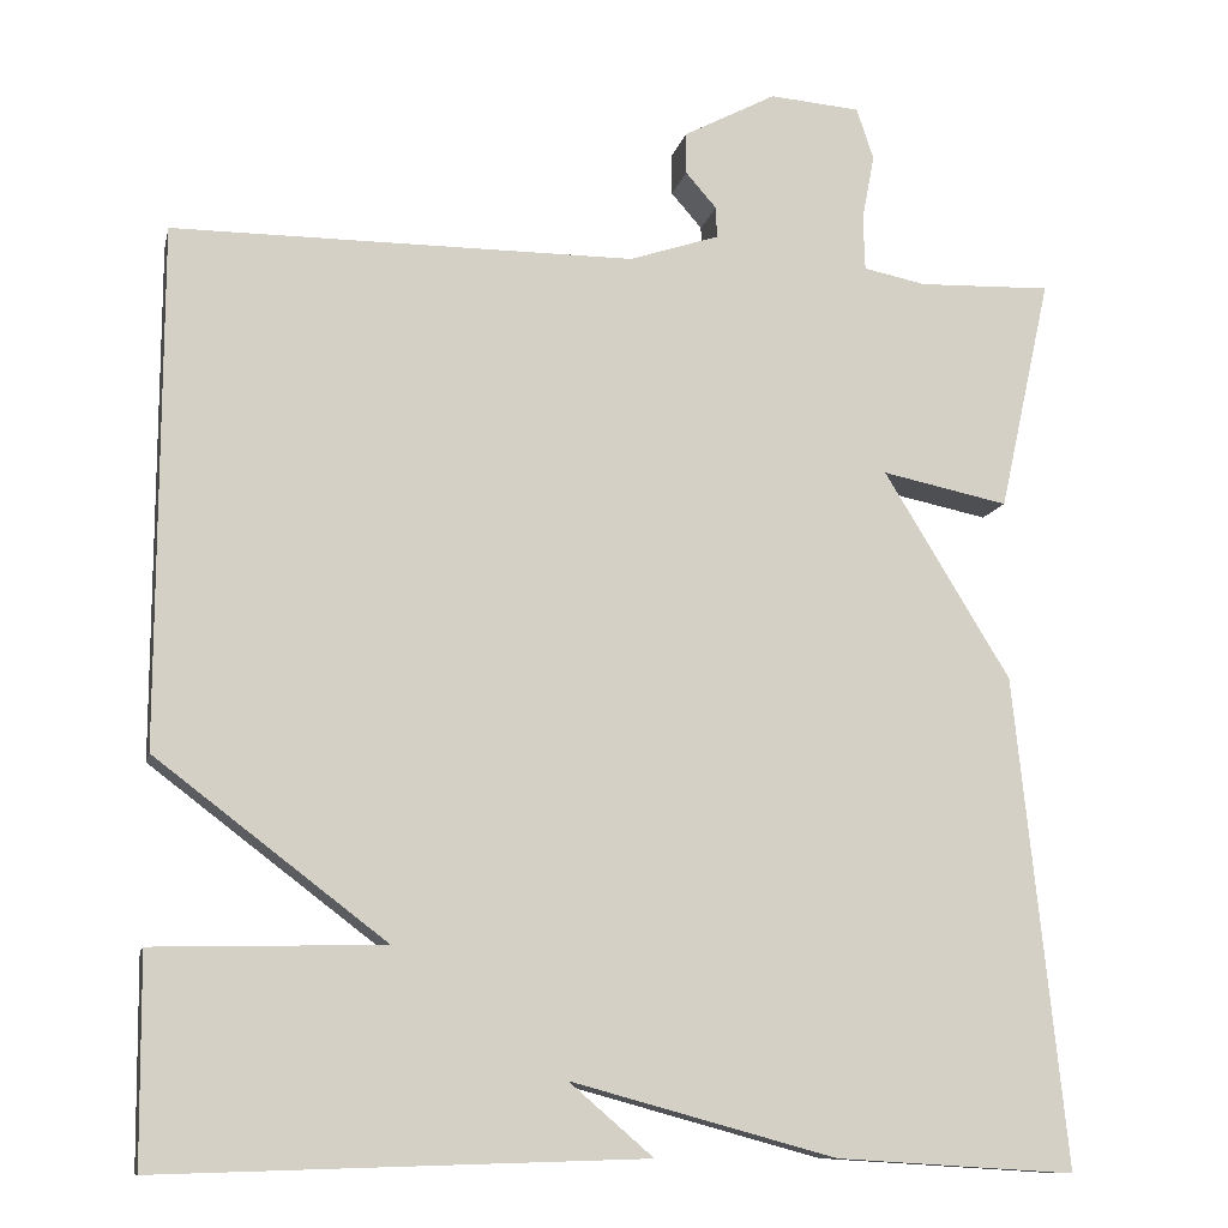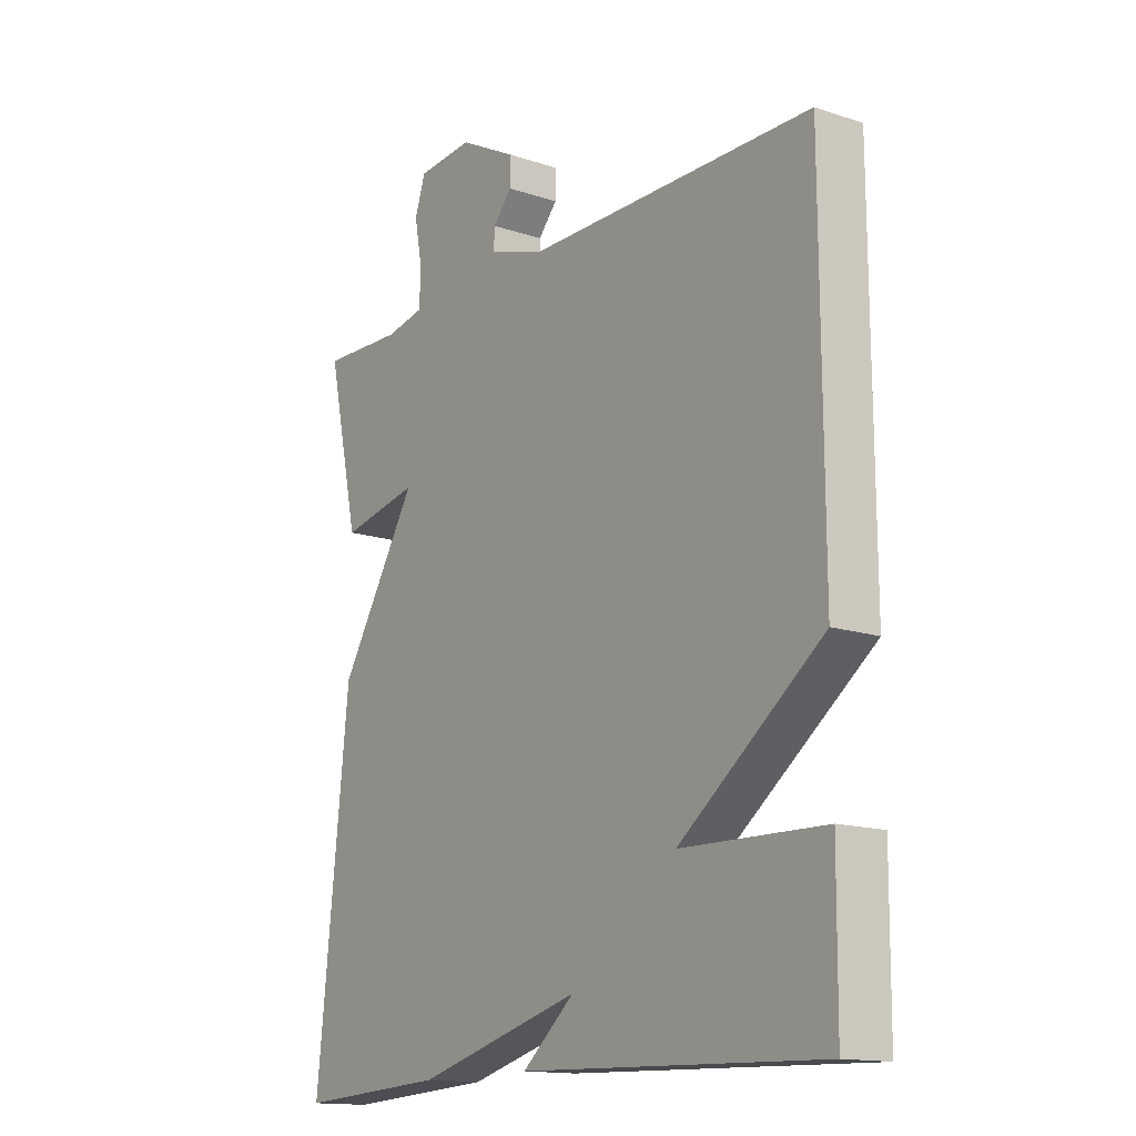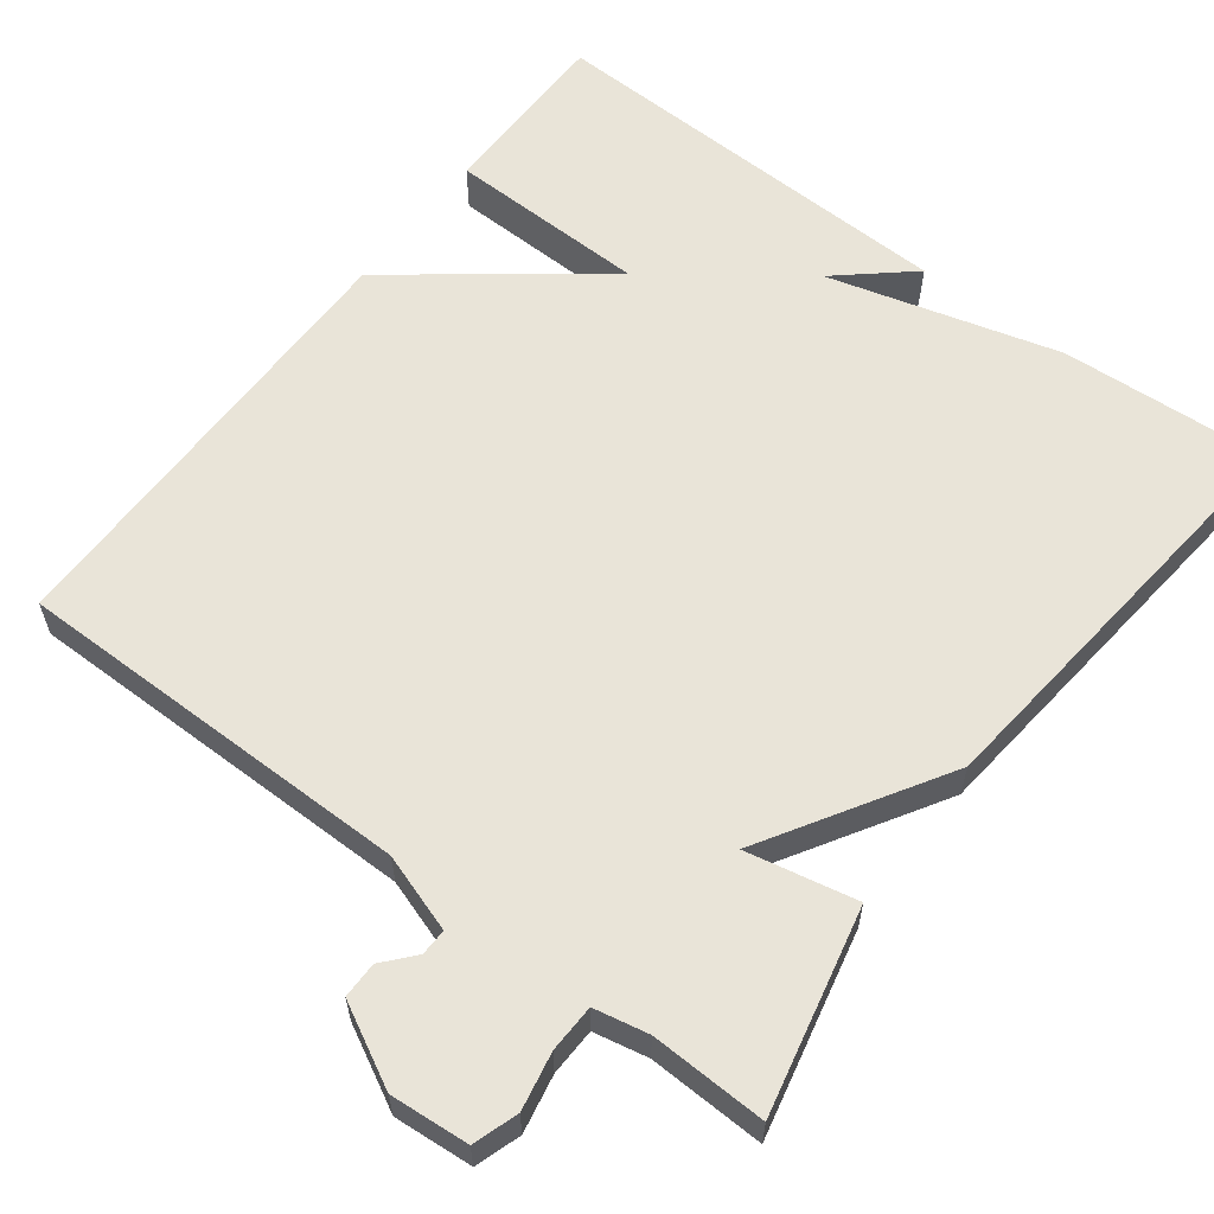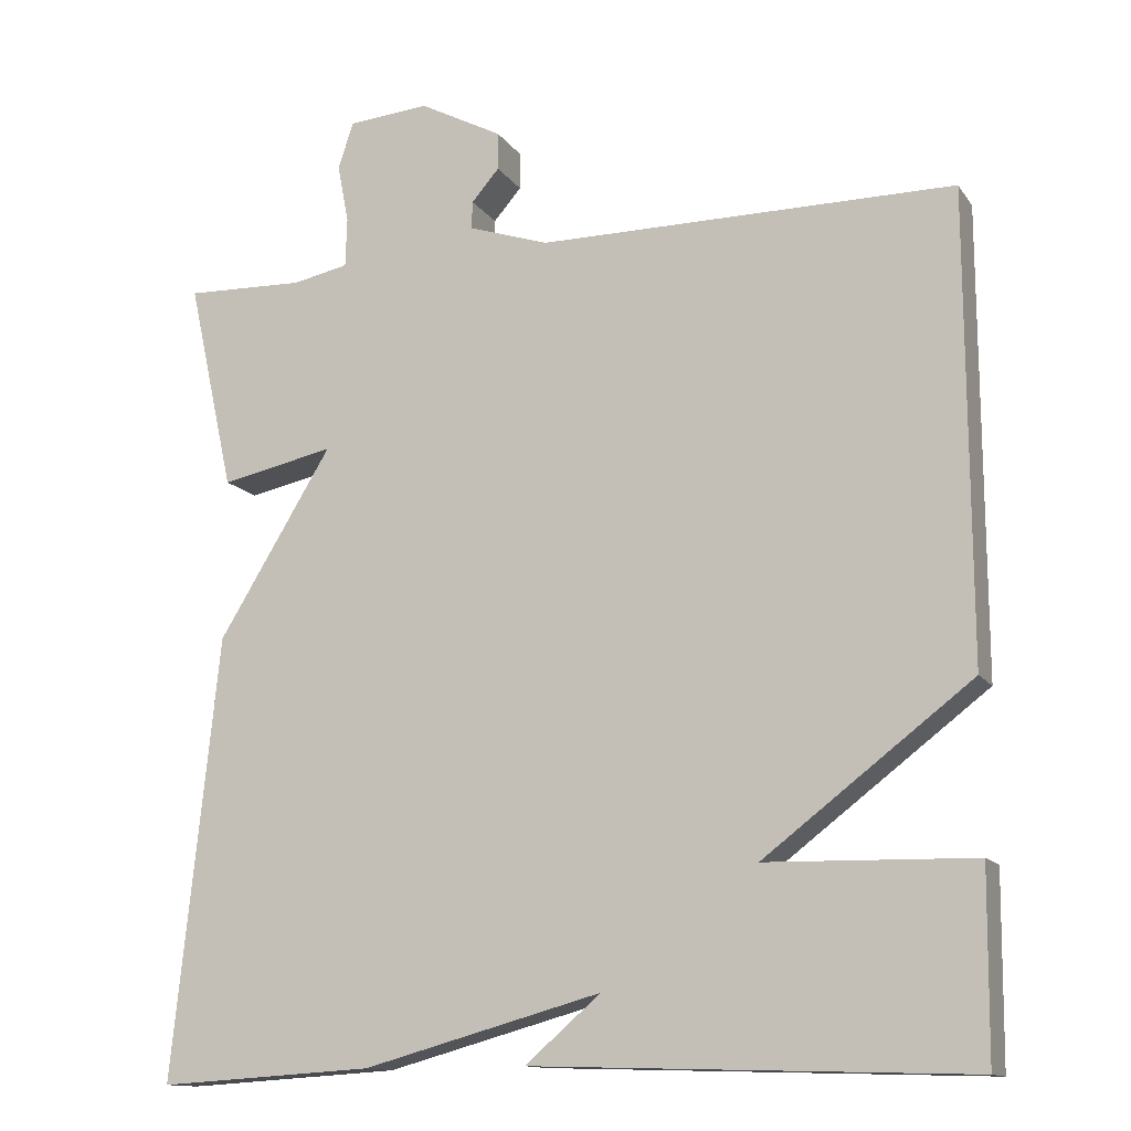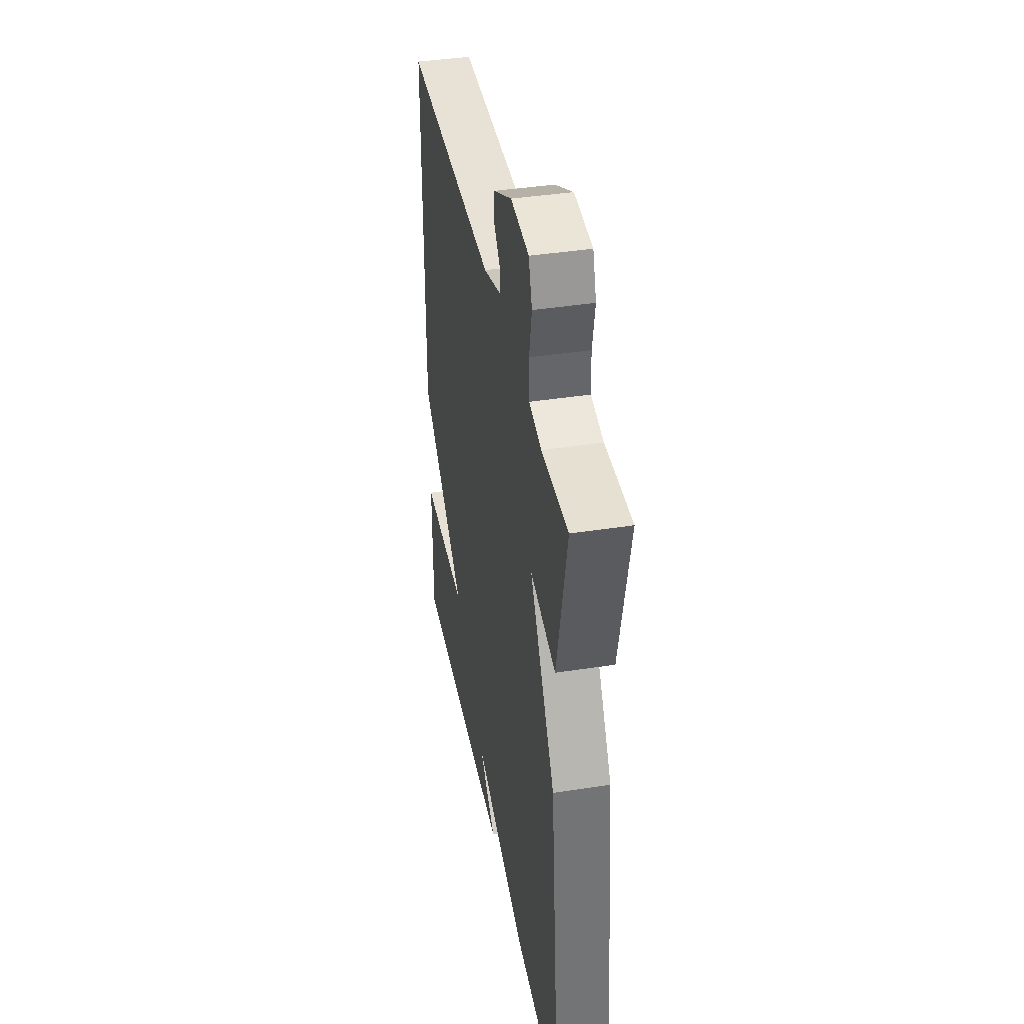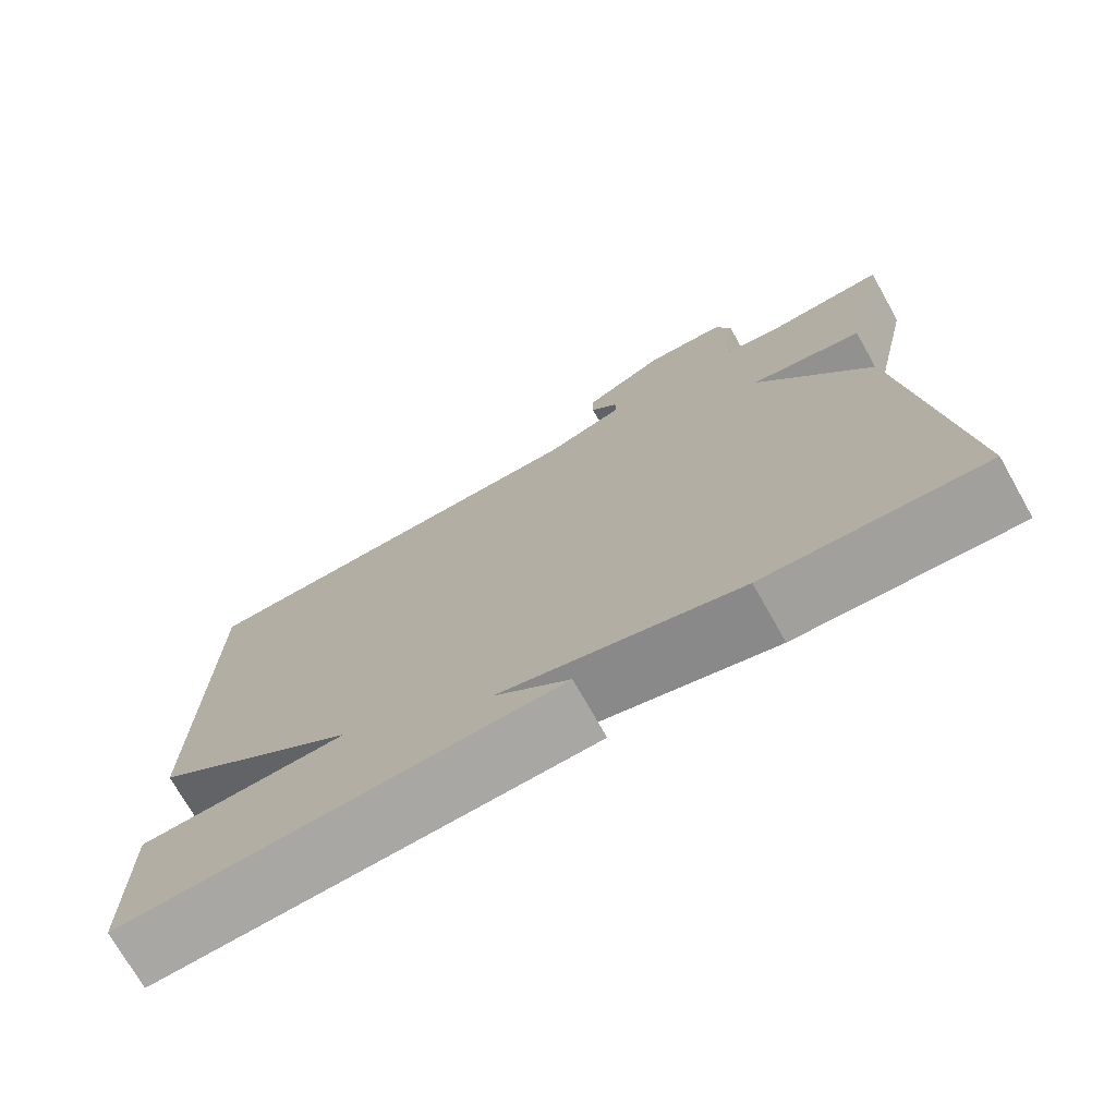
<metadata>
{"format":"obj","ext":"obj","renderer":"f3d","projection":"perspective","resolution":1024,"background":"white","views":[{"elev":-11.0,"azim":-12.3,"up":"+Z"},{"elev":-14.8,"azim":-125.7,"up":"+Z"},{"elev":60.4,"azim":37.1,"up":"+Y"},{"elev":-13.2,"azim":-158.1,"up":"+Z"},{"elev":40.5,"azim":79.2,"up":"+Z"},{"elev":-73.7,"azim":29.5,"up":"+Z"}]}
</metadata>
<code>
v 0.5 0.07 0.5
v 0.443 0.07 0.242
v 0.303 0.07 0.271
v 0.443 0.07 0.042
v 0.5 0.07 -0.5
v 0.235 0.07 -0.484
v -0.058 0.07 -0.404
v 0.035 0.07 -0.484
v -0.5 0.07 -0.5
v -0.502 0.07 -0.271
v -0.247 0.07 -0.265
v -0.502 0.07 -0.071
v -0.5 0.07 0.5
v 0.011 0.07 0.501
v 0.11 0.07 0.534
v 0.109 0.07 0.568
v 0.075 0.07 0.607
v 0.075 0.07 0.653
v 0.177 0.07 0.707
v 0.277 0.07 0.699
v 0.296 0.07 0.642
v 0.282 0.07 0.569
v 0.284 0.07 0.509
v 0.353 0.07 0.495
v 0.5 0 0.5
v 0.443 0 0.242
v 0.303 0 0.271
v 0.443 0 0.042
v 0.5 0 -0.5
v 0.235 0 -0.484
v -0.058 0 -0.404
v 0.035 0 -0.484
v -0.5 0 -0.5
v -0.502 0 -0.271
v -0.247 0 -0.265
v -0.502 0 -0.071
v -0.5 0 0.5
v 0.011 0 0.501
v 0.11 0 0.534
v 0.109 0 0.568
v 0.075 0 0.607
v 0.075 0 0.653
v 0.177 0 0.707
v 0.277 0 0.699
v 0.296 0 0.642
v 0.282 0 0.569
v 0.284 0 0.509
v 0.353 0 0.495
f 20 21 22
f 19 20 22
f 18 19 22
f 17 18 22
f 16 17 22
f 15 16 22 23
f 14 15 23 24
f 13 14 24
f 12 13 24
f 11 12 24
f 9 10 11
f 8 9 11
f 7 8 11
f 6 7 11
f 5 6 11
f 4 5 11
f 3 4 11
f 24 1 2 3
f 3 11 24
f 46 45 44
f 46 44 43
f 46 43 42
f 46 42 41
f 46 41 40
f 47 46 40 39
f 48 47 39 38
f 48 38 37
f 48 37 36
f 48 36 35
f 35 34 33
f 35 33 32
f 35 32 31
f 35 31 30
f 35 30 29
f 35 29 28
f 35 28 27
f 27 26 25 48
f 48 35 27
f 1 25 26 2
f 2 26 27 3
f 3 27 28 4
f 4 28 29 5
f 5 29 30 6
f 6 30 31 7
f 7 31 32 8
f 8 32 33 9
f 9 33 34 10
f 10 34 35 11
f 11 35 36 12
f 12 36 37 13
f 13 37 38 14
f 14 38 39 15
f 15 39 40 16
f 16 40 41 17
f 17 41 42 18
f 18 42 43 19
f 19 43 44 20
f 20 44 45 21
f 21 45 46 22
f 22 46 47 23
f 23 47 48 24
f 24 48 25 1

</code>
